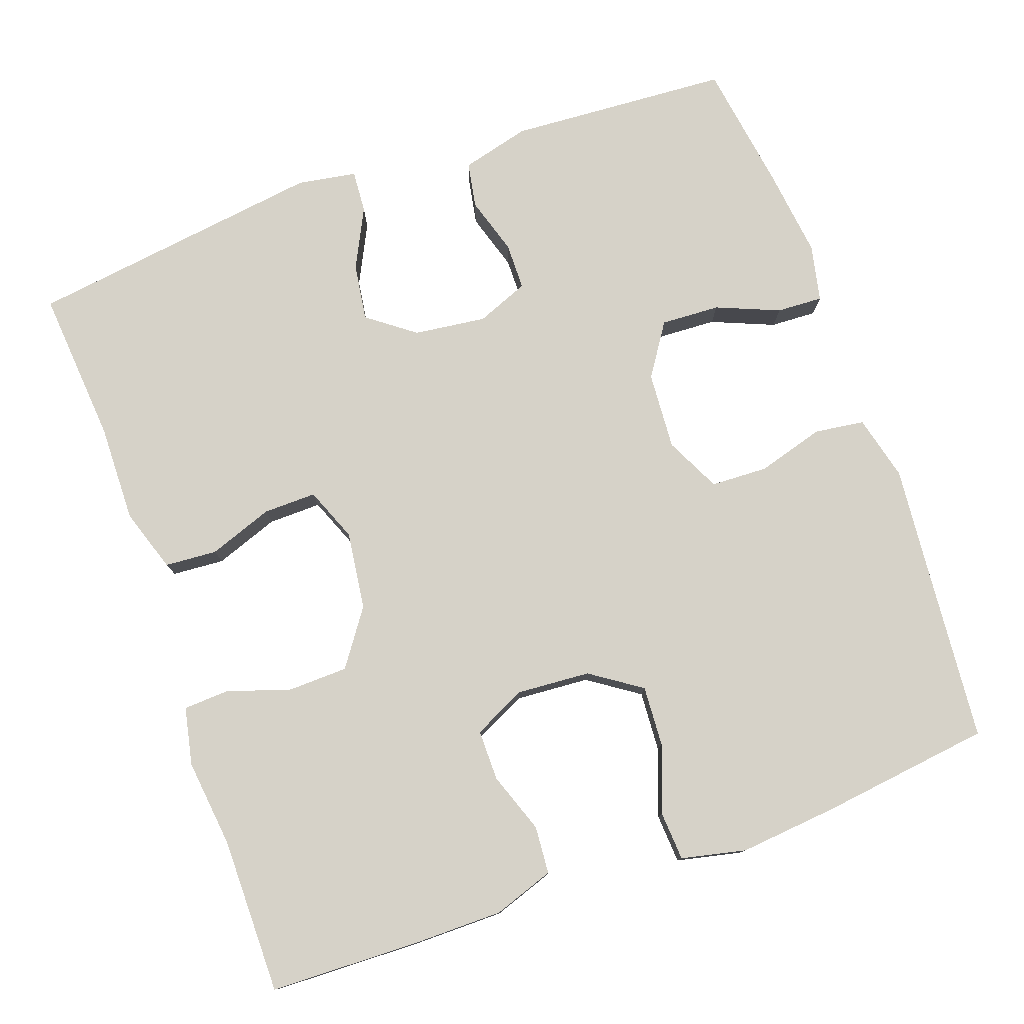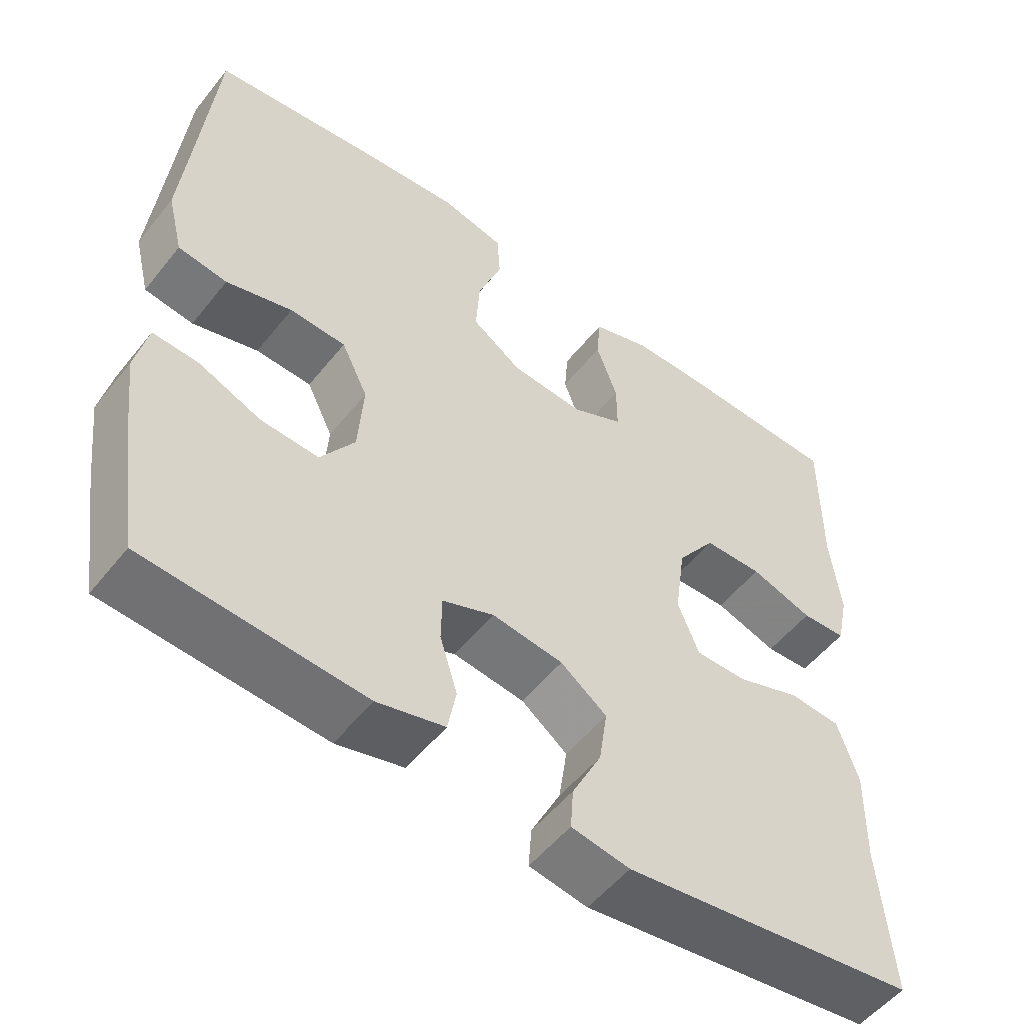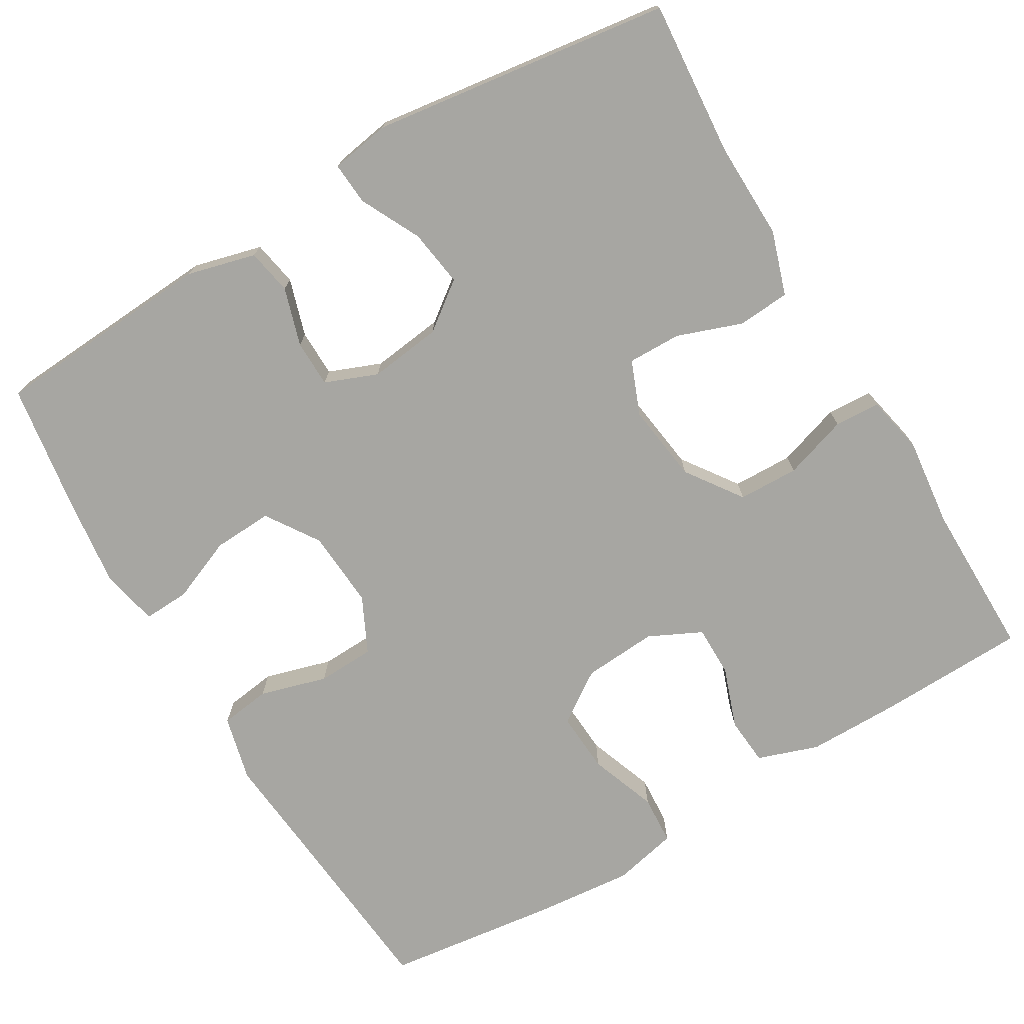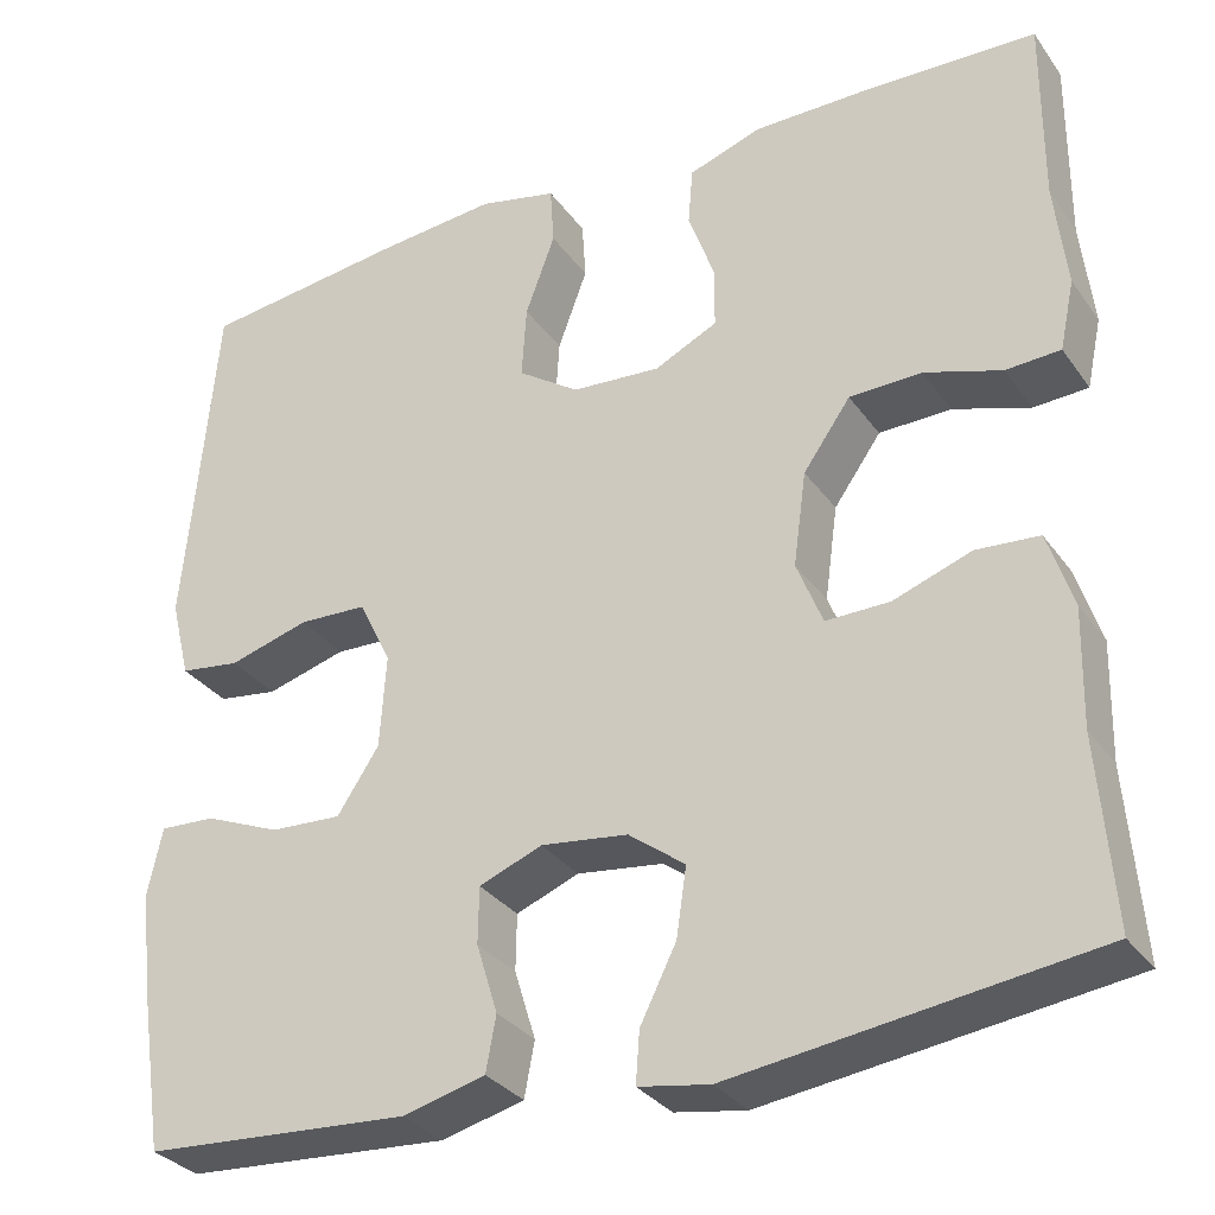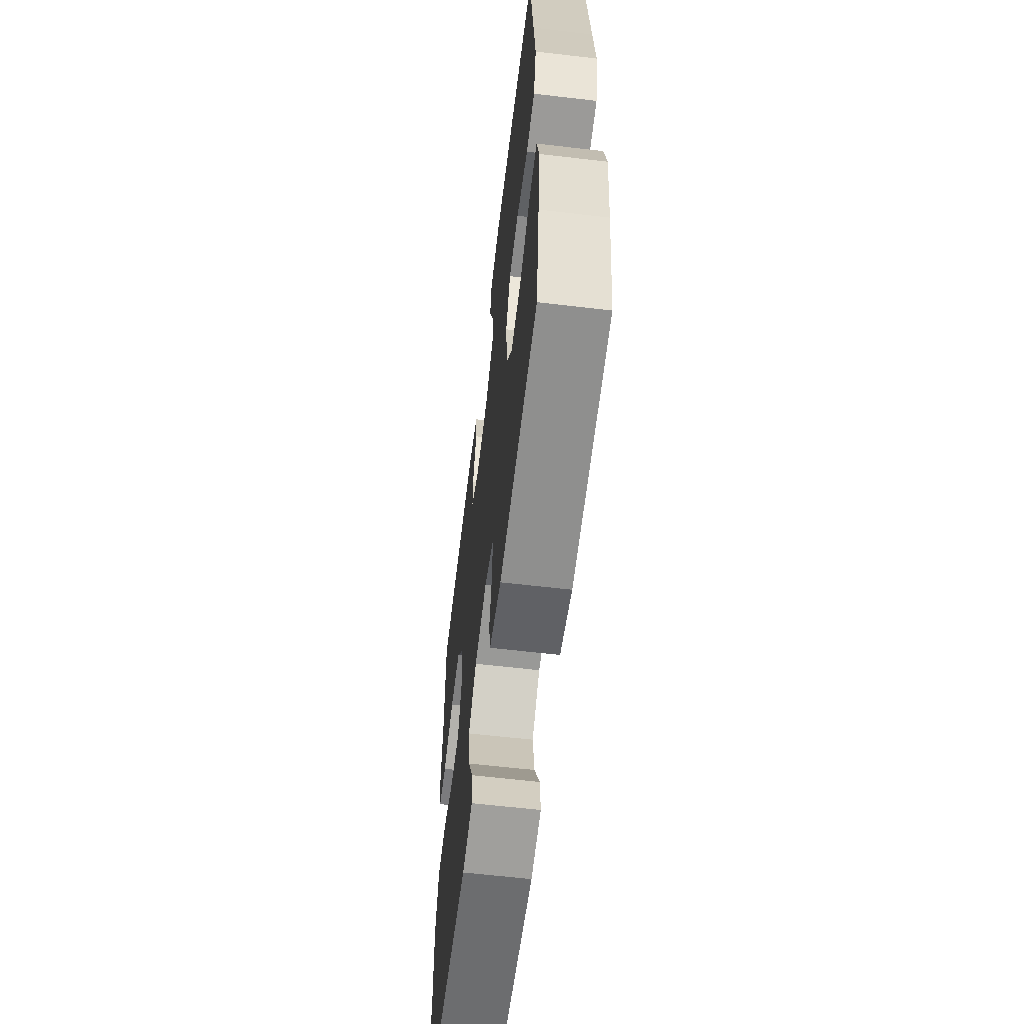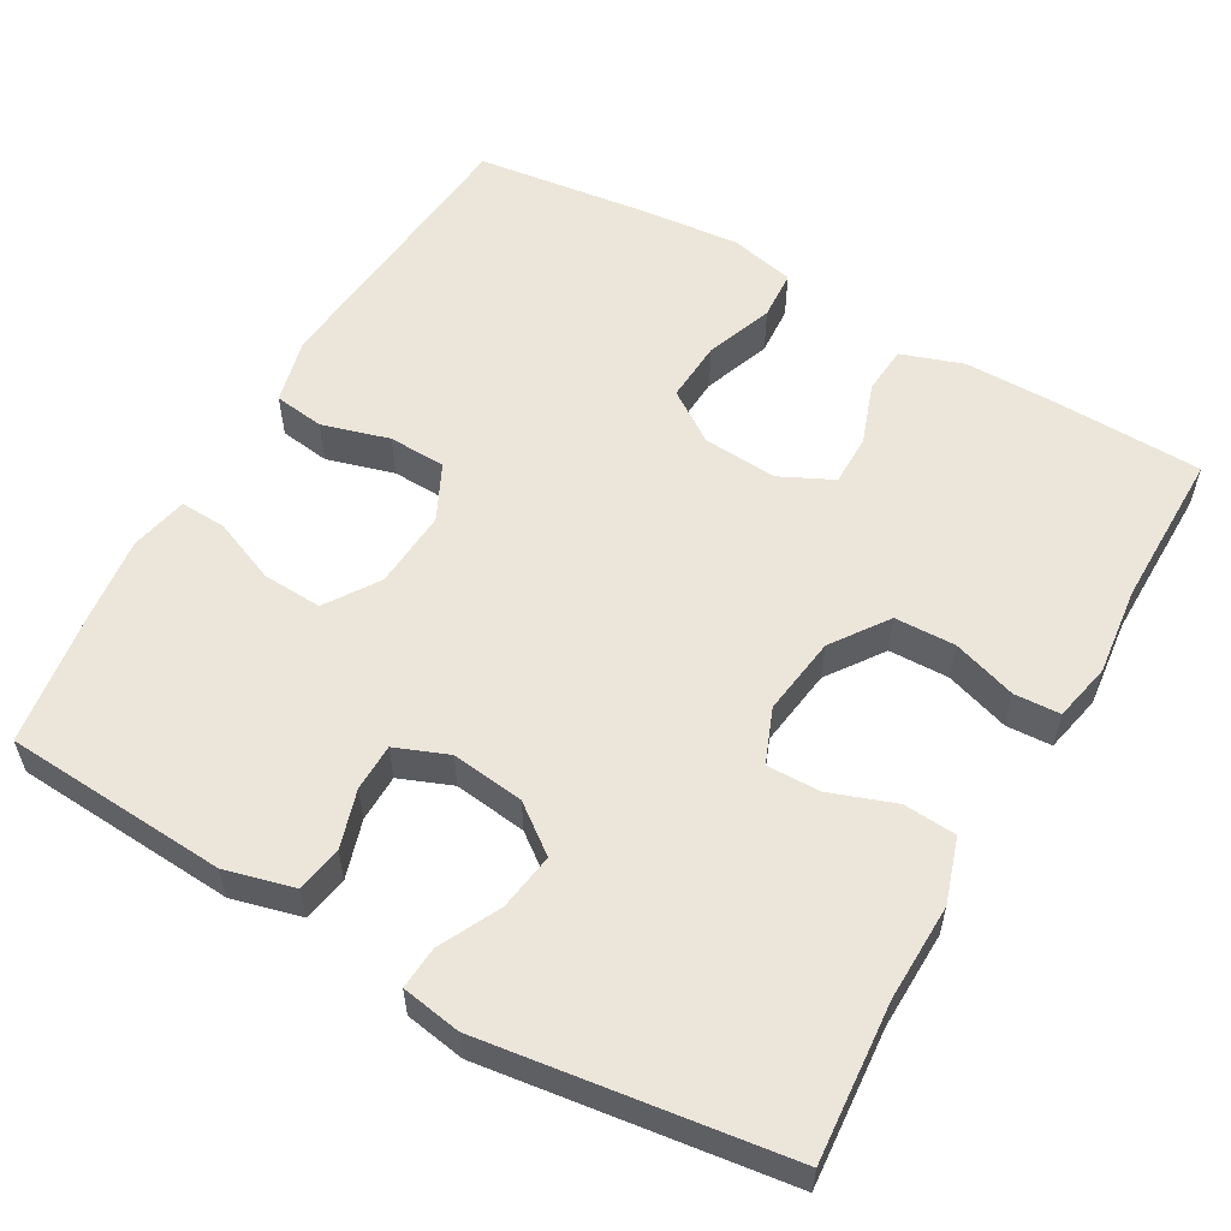
<metadata>
{"format":"obj","ext":"obj","renderer":"f3d","projection":"perspective","resolution":1024,"background":"white","views":[{"elev":78.3,"azim":-19.7,"up":"+Y"},{"elev":-53.4,"azim":142.4,"up":"+Z"},{"elev":-74.0,"azim":-149.4,"up":"+Y"},{"elev":-31.4,"azim":-150.7,"up":"+Z"},{"elev":-61.5,"azim":83.2,"up":"+Z"},{"elev":56.9,"azim":-150.3,"up":"+Y"}]}
</metadata>
<code>
v -0.5 0.07 -0.5
v -0.484 0.07 -0.298
v -0.487 0.07 -0.172
v -0.46 0.07 -0.089
v -0.392 0.07 -0.084
v -0.308 0.07 -0.114
v -0.239 0.07 -0.115
v -0.211 0.07 -0.045
v -0.225 0.07 0.057
v -0.276 0.07 0.129
v -0.354 0.07 0.131
v -0.437 0.07 0.104
v -0.496 0.07 0.107
v -0.512 0.07 0.182
v -0.499 0.07 0.297
v -0.5 0.07 0.5
v -0.308 0.07 0.506
v -0.188 0.07 0.506
v -0.109 0.07 0.479
v -0.104 0.07 0.417
v -0.132 0.07 0.338
v -0.132 0.07 0.272
v -0.064 0.07 0.239
v 0.032 0.07 0.246
v 0.098 0.07 0.291
v 0.093 0.07 0.37
v 0.061 0.07 0.457
v 0.065 0.07 0.521
v 0.149 0.07 0.54
v 0.277 0.07 0.528
v 0.5 0.07 0.5
v 0.522 0.07 0.257
v 0.534 0.07 0.13
v 0.513 0.07 0.045
v 0.448 0.07 0.036
v 0.361 0.07 0.061
v 0.287 0.07 0.058
v 0.252 0.07 -0.014
v 0.259 0.07 -0.115
v 0.304 0.07 -0.183
v 0.381 0.07 -0.179
v 0.463 0.07 -0.145
v 0.523 0.07 -0.142
v 0.539 0.07 -0.216
v 0.525 0.07 -0.333
v 0.5 0.07 -0.5
v 0.212 0.07 -0.519
v 0.123 0.07 -0.496
v 0.112 0.07 -0.437
v 0.135 0.07 -0.362
v 0.134 0.07 -0.301
v 0.066 0.07 -0.274
v -0.028 0.07 -0.286
v -0.089 0.07 -0.332
v -0.078 0.07 -0.406
v -0.039 0.07 -0.484
v -0.035 0.07 -0.539
v -0.112 0.07 -0.552
v -0.5 0 -0.5
v -0.484 0 -0.298
v -0.487 0 -0.172
v -0.46 0 -0.089
v -0.392 0 -0.084
v -0.308 0 -0.114
v -0.239 0 -0.115
v -0.211 0 -0.045
v -0.225 0 0.057
v -0.276 0 0.129
v -0.354 0 0.131
v -0.437 0 0.104
v -0.496 0 0.107
v -0.512 0 0.182
v -0.499 0 0.297
v -0.5 0 0.5
v -0.308 0 0.506
v -0.188 0 0.506
v -0.109 0 0.479
v -0.104 0 0.417
v -0.132 0 0.338
v -0.132 0 0.272
v -0.064 0 0.239
v 0.032 0 0.246
v 0.098 0 0.291
v 0.093 0 0.37
v 0.061 0 0.457
v 0.065 0 0.521
v 0.149 0 0.54
v 0.277 0 0.528
v 0.5 0 0.5
v 0.522 0 0.257
v 0.534 0 0.13
v 0.513 0 0.045
v 0.448 0 0.036
v 0.361 0 0.061
v 0.287 0 0.058
v 0.252 0 -0.014
v 0.259 0 -0.115
v 0.304 0 -0.183
v 0.381 0 -0.179
v 0.463 0 -0.145
v 0.523 0 -0.142
v 0.539 0 -0.216
v 0.525 0 -0.333
v 0.5 0 -0.5
v 0.212 0 -0.519
v 0.123 0 -0.496
v 0.112 0 -0.437
v 0.135 0 -0.362
v 0.134 0 -0.301
v 0.066 0 -0.274
v -0.028 0 -0.286
v -0.089 0 -0.332
v -0.078 0 -0.406
v -0.039 0 -0.484
v -0.035 0 -0.539
v -0.112 0 -0.552
f 55 56 57 58
f 54 55 58 1
f 53 54 1 2
f 52 53 2 3
f 47 48 49 50
f 47 50 51
f 46 47 51
f 45 46 51
f 44 45 51 52
f 41 42 43 44
f 40 41 44 52
f 33 34 35 36
f 32 33 36 37
f 31 32 37
f 30 31 37 38
f 26 27 28 29
f 25 26 29 30
f 18 19 20 21
f 18 21 22
f 15 16 17 18
f 15 18 22
f 14 15 22 23
f 11 12 13 14
f 10 11 14 23
f 3 4 5 6
f 3 6 7
f 39 40 52 3
f 25 30 38
f 24 25 38 39
f 9 10 23 24
f 8 9 24 39
f 7 8 39
f 3 7 39
f 116 115 114 113
f 59 116 113 112
f 60 59 112 111
f 61 60 111 110
f 108 107 106 105
f 109 108 105
f 109 105 104
f 109 104 103
f 110 109 103 102
f 102 101 100 99
f 110 102 99 98
f 94 93 92 91
f 95 94 91 90
f 95 90 89
f 96 95 89 88
f 87 86 85 84
f 88 87 84 83
f 79 78 77 76
f 80 79 76
f 76 75 74 73
f 80 76 73
f 81 80 73 72
f 72 71 70 69
f 81 72 69 68
f 64 63 62 61
f 65 64 61
f 61 110 98 97
f 96 88 83
f 97 96 83 82
f 82 81 68 67
f 97 82 67 66
f 97 66 65
f 97 65 61
f 1 59 60 2
f 2 60 61 3
f 3 61 62 4
f 4 62 63 5
f 5 63 64 6
f 6 64 65 7
f 7 65 66 8
f 8 66 67 9
f 9 67 68 10
f 10 68 69 11
f 11 69 70 12
f 12 70 71 13
f 13 71 72 14
f 14 72 73 15
f 15 73 74 16
f 16 74 75 17
f 17 75 76 18
f 18 76 77 19
f 19 77 78 20
f 20 78 79 21
f 21 79 80 22
f 22 80 81 23
f 23 81 82 24
f 24 82 83 25
f 25 83 84 26
f 26 84 85 27
f 27 85 86 28
f 28 86 87 29
f 29 87 88 30
f 30 88 89 31
f 31 89 90 32
f 32 90 91 33
f 33 91 92 34
f 34 92 93 35
f 35 93 94 36
f 36 94 95 37
f 37 95 96 38
f 38 96 97 39
f 39 97 98 40
f 40 98 99 41
f 41 99 100 42
f 42 100 101 43
f 43 101 102 44
f 44 102 103 45
f 45 103 104 46
f 46 104 105 47
f 47 105 106 48
f 48 106 107 49
f 49 107 108 50
f 50 108 109 51
f 51 109 110 52
f 52 110 111 53
f 53 111 112 54
f 54 112 113 55
f 55 113 114 56
f 56 114 115 57
f 57 115 116 58
f 58 116 59 1

</code>
